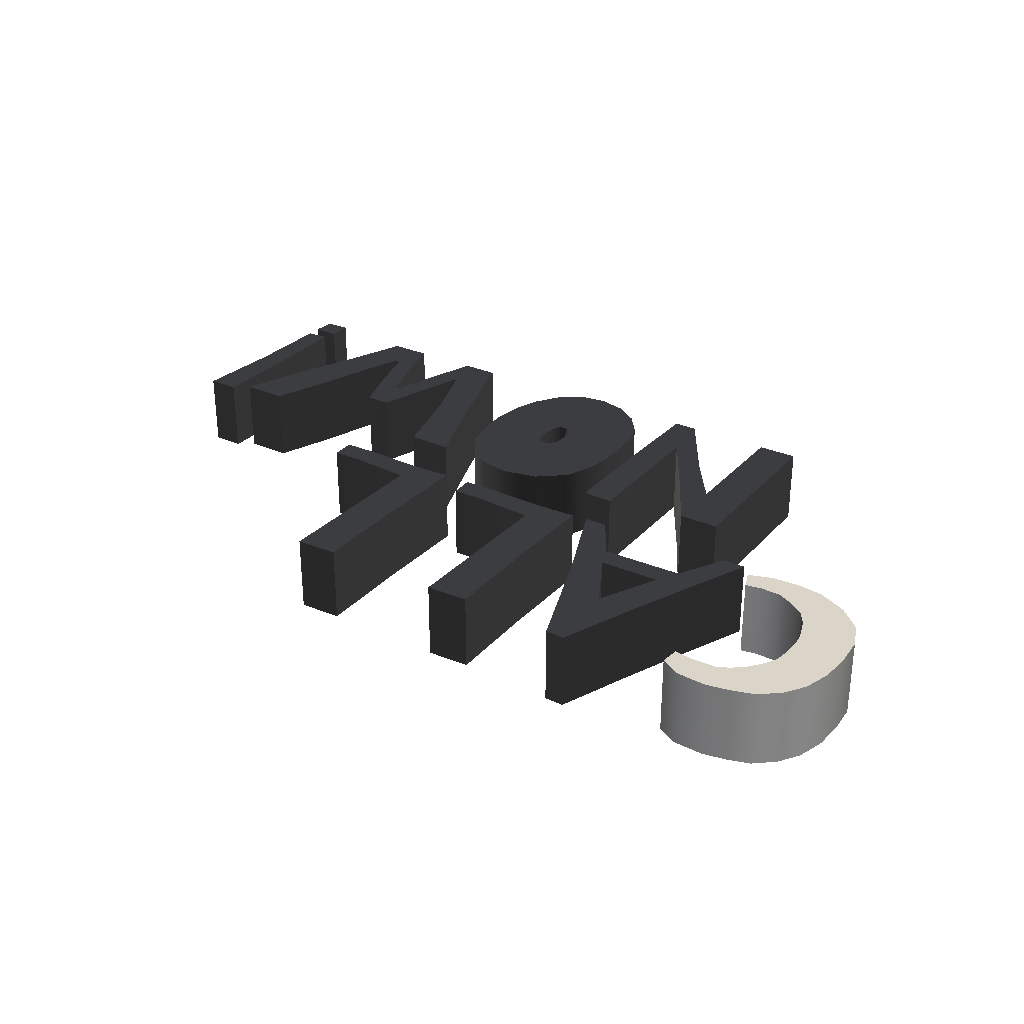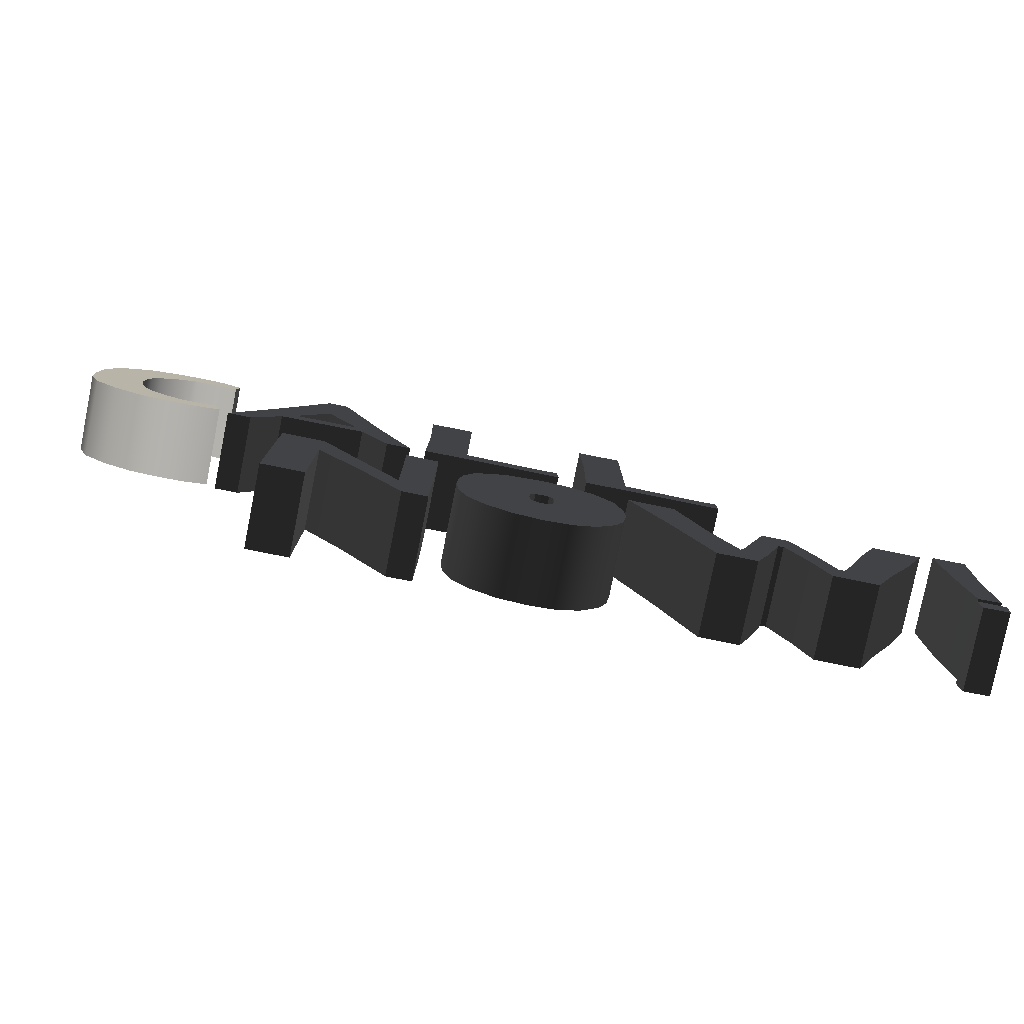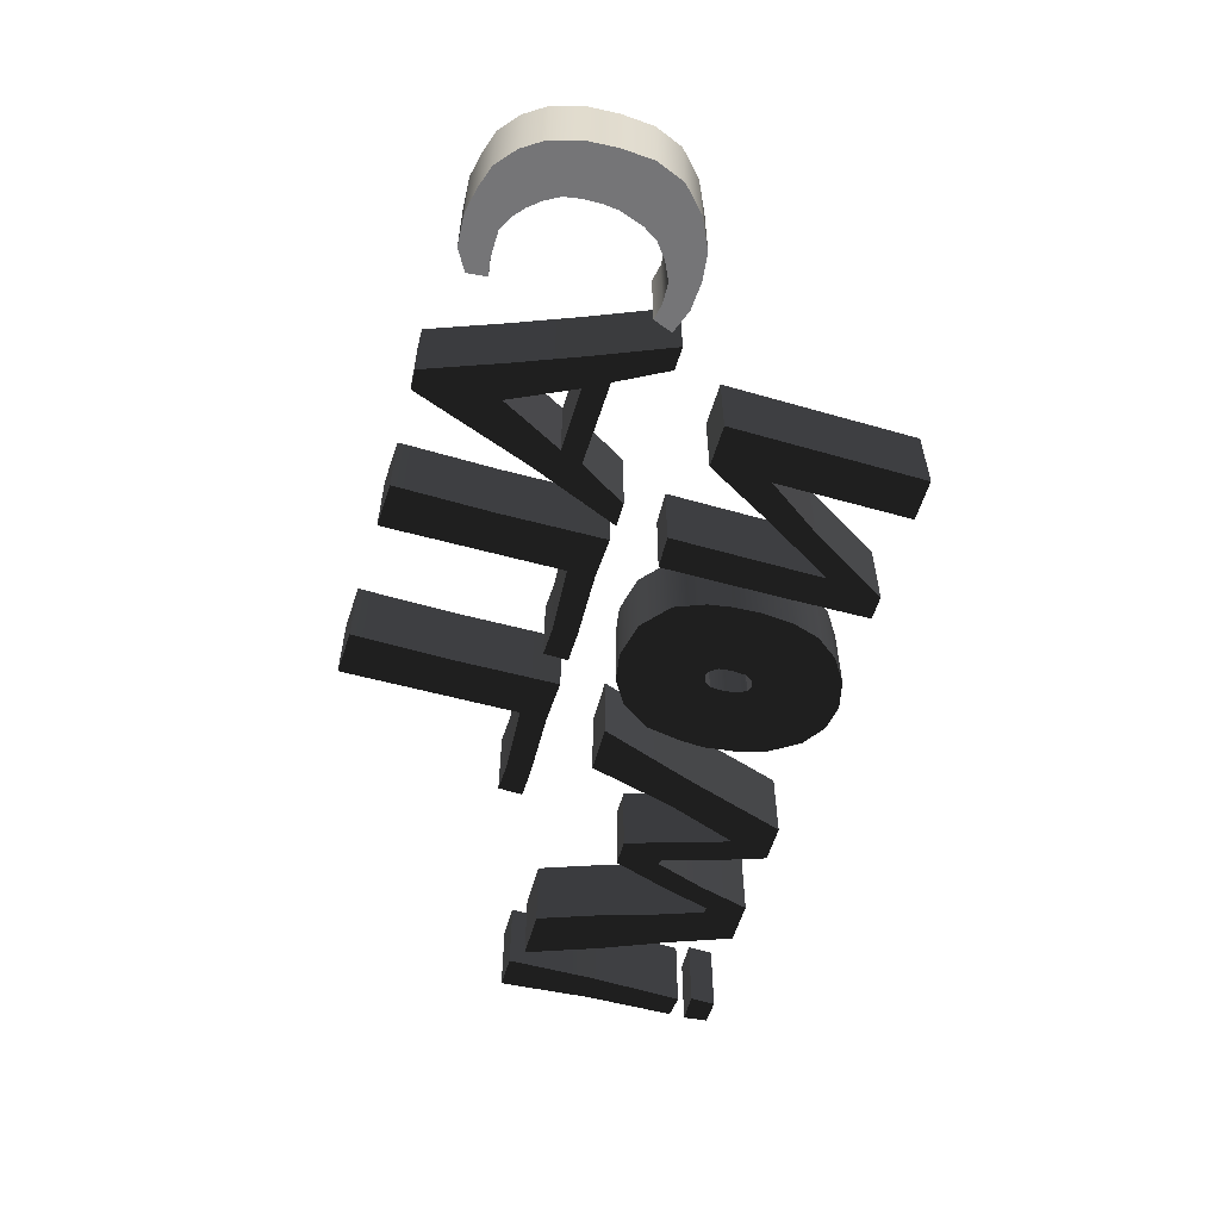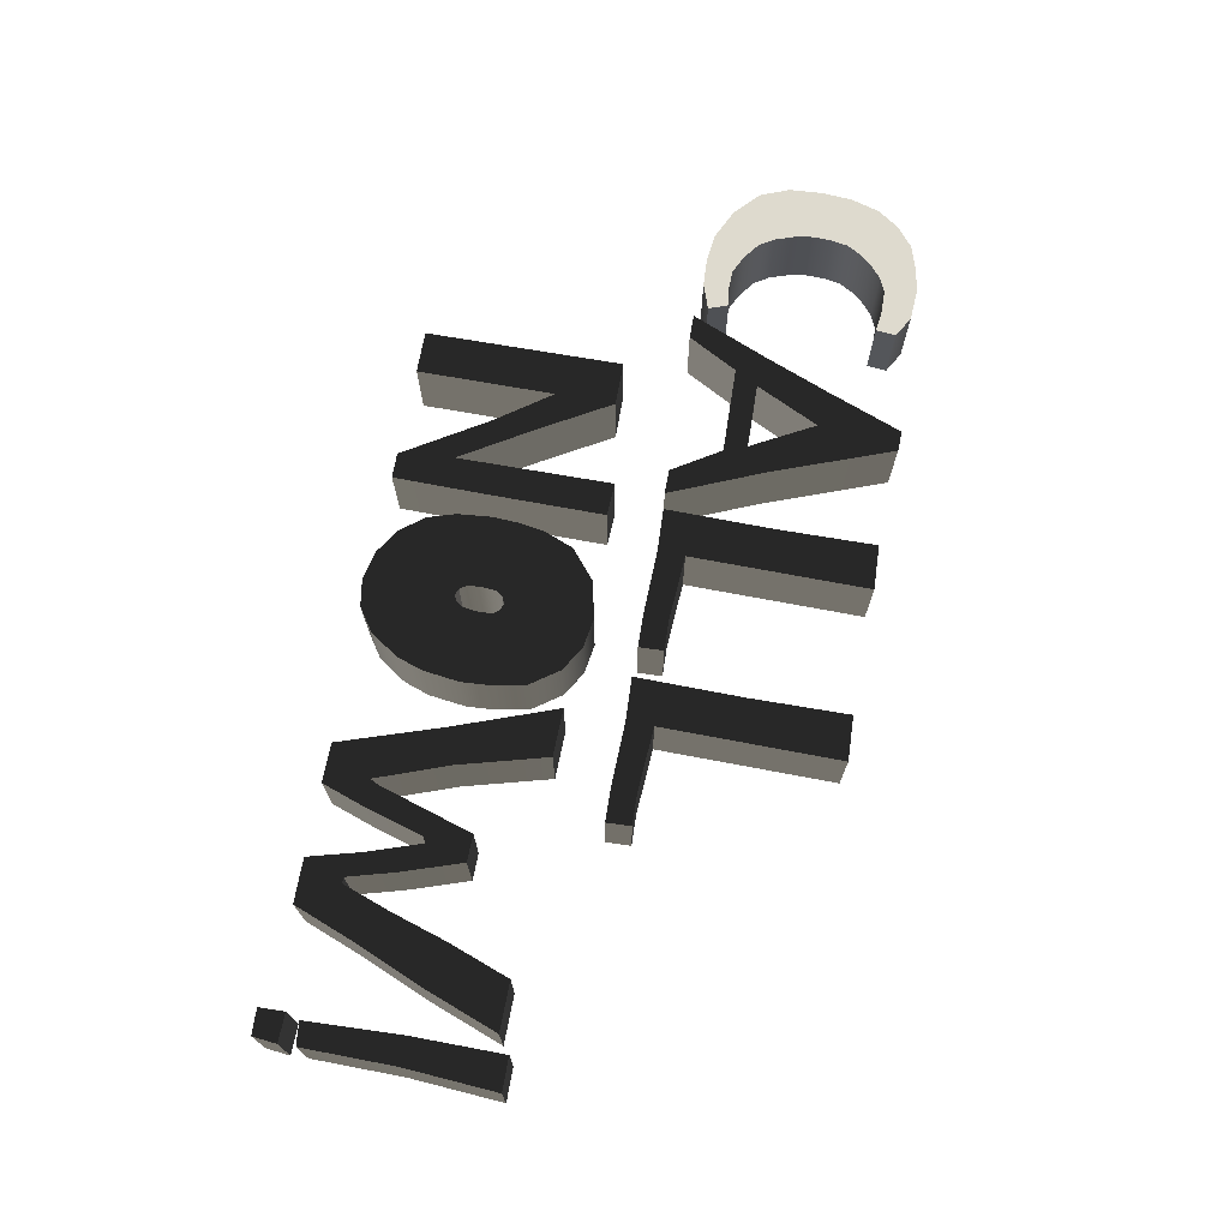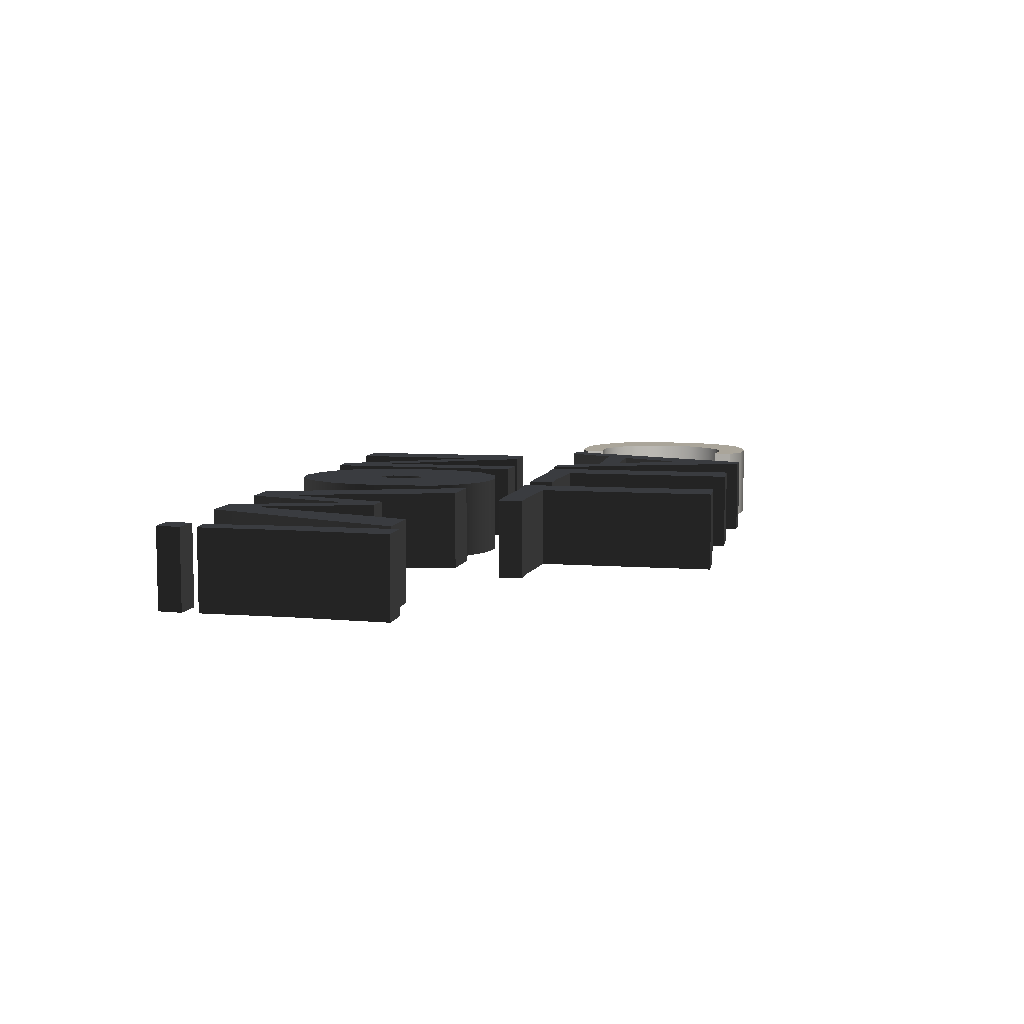
<metadata>
{"format":"obj","ext":"obj","renderer":"f3d","projection":"perspective","resolution":1024,"background":"white","views":[{"elev":29.3,"azim":-146.6,"up":"+Z"},{"elev":-79.8,"azim":-11.3,"up":"+Y"},{"elev":-56.6,"azim":-106.3,"up":"+Z"},{"elev":71.1,"azim":100.3,"up":"+Z"},{"elev":7.6,"azim":101.7,"up":"+Z"}]}
</metadata>
<code>
g default
v -1.785 -1.148 0.9968
v -1.694 -1.149 0.9968
v -1.949 -0.6724 0.9968
v -1.838 -0.6749 0.9968
v -1.864 -0.9088 0.9968
v -1.783 -0.88 0.9968
v -1.814 -1.059 0.9968
v -1.721 -1.049 0.9968
v -1.618 -0.9103 0.9968
v -1.643 -0.8084 0.9968
v -1.605 -0.9052 0.9968
v -1.58 -0.8098 0.9968
v -1.531 -1.149 0.9968
v -1.504 -1.058 0.9968
v -1.428 -1.149 0.9968
v -1.49 -1.058 0.9968
v -1.564 -1.027 0.9968
v -1.534 -0.9481 0.9968
v -1.656 -1.039 0.9968
v -1.712 -1.03 0.9968
v -1.242 -0.6728 0.9968
v -1.356 -0.6715 0.9968
v -1.305 -0.8422 0.9968
v -1.409 -0.8152 0.9968
v -1.372 -1.003 0.9968
v -1.449 -0.9452 0.9968
v -2.042 -0.2886 0.9968
v -1.944 -0.4729 0.9968
v -2.045 -0.05544 0.9968
v -1.941 -0.05126 0.9968
v -2.045 -0.5399 0.9968
v -1.944 -0.5357 0.9968
v -1.719 -0.481 0.9968
v -1.717 -0.5392 0.9968
v -1.789 -0.4832 0.9968
v -1.794 -0.5406 0.9968
v -2.328 -1.055 0.9968
v -1.999 -1.051 0.9968
v -2.343 -0.7919 0.9968
v -1.986 -0.7602 0.9968
v -2.355 -0.9119 0.9968
v -1.967 -0.9043 0.9968
v -2.161 -1.164 0.9968
v -2.161 -0.6449 0.9968
v -2.352 -0.8474 0.9968
v -2.16 -0.8452 0.9968
v -1.971 -0.8474 0.9968
v -2.349 -0.9896 0.9968
v -2.162 -0.9559 0.9968
v -1.978 -0.9905 0.9968
v -2.042 -1.117 0.9968
v -2.136 -0.932 0.9968
v -2.131 -0.8982 0.9968
v -2.133 -0.8656 0.9968
v -2.033 -0.6924 0.9968
v -2.287 -1.109 0.9968
v -2.187 -0.932 0.9968
v -2.189 -0.8982 0.9968
v -2.187 -0.8691 0.9968
v -2.315 -0.7201 0.9968
v -2.175 -0.8516 0.9968
v -2.246 -0.6634 0.9968
v -2.092 -0.6563 0.9968
v -2.143 -0.8516 0.9968
v -2.098 -1.154 0.9968
v -2.147 -0.9495 0.9968
v -2.229 -1.148 0.9968
v -2.176 -0.9495 0.9968
v -3.005 -0.4856 0.9968
v -2.966 -0.4782 0.9968
v -3.008 -0.5441 0.9968
v -2.95 -0.5238 0.9968
v -3.095 -0.4632 0.9968
v -3.136 -0.5397 0.9968
v -3.176 -0.3119 0.9968
v -3.295 -0.3119 0.9968
v -3.172 -0.3473 0.9968
v -3.29 -0.3861 0.9968
v -3.153 -0.4013 0.9968
v -3.264 -0.4521 0.9968
v -3.005 -0.1294 0.9968
v -2.964 -0.1358 0.9968
v -3.008 -0.06094 0.9968
v -2.959 -0.08912 0.9968
v -3.126 -0.1698 0.9968
v -3.192 -0.08498 0.9968
v -3.065 -0.1302 0.9968
v -3.083 -0.05648 0.9968
v -3.098 -0.1456 0.9968
v -3.137 -0.06766 0.9968
v -3.168 -0.231 0.9968
v -3.271 -0.1724 0.9968
v -3.174 -0.2677 0.9968
v -3.29 -0.2394 0.9968
v -3.15 -0.1983 0.9968
v -3.238 -0.1238 0.9968
v -3.054 -0.4835 0.9968
v -3.074 -0.5473 0.9968
v -3.132 -0.4352 0.9968
v -3.208 -0.5054 0.9968
v -2.439 -0.2886 0.9968
v -2.341 -0.4729 0.9968
v -2.442 -0.05544 0.9968
v -2.338 -0.05126 0.9968
v -2.442 -0.5399 0.9968
v -2.341 -0.5357 0.9968
v -2.116 -0.481 0.9968
v -2.114 -0.5392 0.9968
v -2.186 -0.4832 0.9968
v -2.191 -0.5406 0.9968
v -2.772 -1.151 0.9968
v -2.674 -1.151 0.9968
v -2.776 -0.6906 0.9968
v -2.675 -0.6906 0.9968
v -2.775 -0.8296 0.9968
v -2.675 -0.8296 0.9968
v -2.467 -1.151 0.9968
v -2.481 -1.022 0.9968
v -2.409 -1.151 0.9968
v -2.406 -0.9375 0.9968
v -2.584 -0.9585 0.9968
v -2.583 -0.852 0.9968
v -2.483 -0.6571 0.9968
v -2.406 -0.6607 0.9968
v -1.209 -1.114 0.9968
v -1.141 -1.115 0.9968
v -1.207 -1.174 0.9968
v -1.147 -1.172 0.9968
v -1.196 -1.082 0.9968
v -1.142 -1.077 0.9968
v -1.204 -0.644 0.9968
v -1.126 -0.644 0.9968
v -1.205 -0.863 0.9968
v -1.14 -0.8604 0.9968
v -2.925 -0.5531 0.9968
v -2.87 -0.5531 0.9968
v -2.723 -0.04314 0.9968
v -2.676 -0.0448 0.9968
v -2.85 -0.3732 0.9968
v -2.776 -0.3819 0.9968
v -2.791 -0.2241 0.9968
v -2.705 -0.2322 0.9968
v -2.537 -0.5435 0.9968
v -2.48 -0.5435 0.9968
v -2.625 -0.3799 0.9968
v -2.57 -0.3292 0.9968
v -2.606 -0.4315 0.9968
v -2.542 -0.3957 0.9968
v -2.878 -0.4393 0.9968
v -2.807 -0.4363 0.9968
v -1.864 -0.9088 0.8095
v -1.783 -0.88 0.8095
v -1.838 -0.6749 0.8095
v -1.949 -0.6724 0.8095
v -1.814 -1.059 0.8095
v -1.721 -1.049 0.8095
v -1.785 -1.148 0.8095
v -1.694 -1.149 0.8095
v -1.656 -1.039 0.8095
v -1.712 -1.03 0.8095
v -1.643 -0.8084 0.8095
v -1.618 -0.9103 0.8095
v -1.605 -0.9052 0.8095
v -1.58 -0.8098 0.8095
v -1.564 -1.027 0.8095
v -1.534 -0.9481 0.8095
v -1.504 -1.058 0.8095
v -1.531 -1.149 0.8095
v -1.428 -1.149 0.8095
v -1.49 -1.058 0.8095
v -1.372 -1.003 0.8095
v -1.449 -0.9452 0.8095
v -1.409 -0.8152 0.8095
v -1.305 -0.8422 0.8095
v -1.242 -0.6728 0.8095
v -1.356 -0.6715 0.8095
v -2.042 -0.2886 0.8095
v -1.944 -0.4729 0.8095
v -1.941 -0.05126 0.8095
v -2.045 -0.05544 0.8095
v -2.045 -0.5399 0.8095
v -1.944 -0.5357 0.8095
v -1.789 -0.4832 0.8095
v -1.794 -0.5406 0.8095
v -1.717 -0.5392 0.8095
v -1.719 -0.481 0.8095
v -2.352 -0.8474 0.8095
v -2.187 -0.8691 0.8095
v -2.315 -0.7201 0.8095
v -2.343 -0.7919 0.8095
v -2.349 -0.9896 0.8095
v -2.187 -0.932 0.8095
v -2.189 -0.8982 0.8095
v -2.355 -0.9119 0.8095
v -2.092 -0.6563 0.8095
v -2.143 -0.8516 0.8095
v -2.133 -0.8656 0.8095
v -2.033 -0.6924 0.8095
v -2.328 -1.055 0.8095
v -2.287 -1.109 0.8095
v -2.098 -1.154 0.8095
v -2.147 -0.9495 0.8095
v -2.162 -0.9559 0.8095
v -2.161 -1.164 0.8095
v -2.136 -0.932 0.8095
v -1.978 -0.9905 0.8095
v -2.042 -1.117 0.8095
v -1.999 -1.051 0.8095
v -2.131 -0.8982 0.8095
v -1.967 -0.9043 0.8095
v -1.971 -0.8474 0.8095
v -1.986 -0.7602 0.8095
v -2.229 -1.148 0.8095
v -2.176 -0.9495 0.8095
v -2.175 -0.8516 0.8095
v -2.246 -0.6634 0.8095
v -2.16 -0.8452 0.8095
v -2.161 -0.6449 0.8095
v -3.005 -0.4856 0.8095
v -3.008 -0.5441 0.8095
v -2.95 -0.5238 0.8095
v -2.966 -0.4782 0.8095
v -3.054 -0.4835 0.8095
v -3.095 -0.4632 0.8095
v -3.136 -0.5397 0.8095
v -3.074 -0.5473 0.8095
v -3.172 -0.3473 0.8095
v -3.176 -0.3119 0.8095
v -3.295 -0.3119 0.8095
v -3.29 -0.3861 0.8095
v -3.264 -0.4521 0.8095
v -3.153 -0.4013 0.8095
v -3.132 -0.4352 0.8095
v -3.208 -0.5054 0.8095
v -3.005 -0.1294 0.8095
v -2.964 -0.1358 0.8095
v -2.959 -0.08912 0.8095
v -3.008 -0.06094 0.8095
v -3.098 -0.1456 0.8095
v -3.137 -0.06766 0.8095
v -3.192 -0.08498 0.8095
v -3.126 -0.1698 0.8095
v -3.083 -0.05648 0.8095
v -3.065 -0.1302 0.8095
v -3.174 -0.2677 0.8095
v -3.29 -0.2394 0.8095
v -3.15 -0.1983 0.8095
v -3.238 -0.1238 0.8095
v -3.271 -0.1724 0.8095
v -3.168 -0.231 0.8095
v -2.439 -0.2886 0.8095
v -2.341 -0.4729 0.8095
v -2.338 -0.05126 0.8095
v -2.442 -0.05544 0.8095
v -2.442 -0.5399 0.8095
v -2.341 -0.5357 0.8095
v -2.186 -0.4832 0.8095
v -2.191 -0.5406 0.8095
v -2.114 -0.5392 0.8095
v -2.116 -0.481 0.8095
v -2.775 -0.8296 0.8095
v -2.675 -0.8296 0.8095
v -2.675 -0.6906 0.8095
v -2.776 -0.6906 0.8095
v -2.772 -1.151 0.8095
v -2.674 -1.151 0.8095
v -2.584 -0.9585 0.8095
v -2.583 -0.852 0.8095
v -2.467 -1.151 0.8095
v -2.481 -1.022 0.8095
v -2.409 -1.151 0.8095
v -2.406 -0.9375 0.8095
v -2.406 -0.6607 0.8095
v -2.483 -0.6571 0.8095
v -1.207 -1.174 0.8095
v -1.147 -1.172 0.8095
v -1.141 -1.115 0.8095
v -1.209 -1.114 0.8095
v -1.205 -0.863 0.8095
v -1.14 -0.8604 0.8095
v -1.126 -0.644 0.8095
v -1.204 -0.644 0.8095
v -1.196 -1.082 0.8095
v -1.142 -1.077 0.8095
v -2.791 -0.2241 0.8095
v -2.705 -0.2322 0.8095
v -2.676 -0.0448 0.8095
v -2.723 -0.04314 0.8095
v -2.878 -0.4393 0.8095
v -2.807 -0.4363 0.8095
v -2.776 -0.3819 0.8095
v -2.85 -0.3732 0.8095
v -2.625 -0.3799 0.8095
v -2.57 -0.3292 0.8095
v -2.606 -0.4315 0.8095
v -2.542 -0.3957 0.8095
v -2.537 -0.5435 0.8095
v -2.48 -0.5435 0.8095
v -2.925 -0.5531 0.8095
v -2.87 -0.5531 0.8095
g AD_ScrapFont_CallNow__1_:AD_ScrapFont_CallNow
f 151 152 153 154
f 155 156 152 151
f 157 158 156 155
f 156 158 159 160
f 161 162 163 164
f 164 163 165 166
f 167 168 169 170
f 166 165 168 167
f 160 159 162 161
f 170 169 171 172
f 173 174 175 176
f 172 171 174 173
f 177 178 179 180
f 178 177 181 182
f 183 184 185 186
f 178 182 184 183
f 187 188 189 190
f 191 192 193 194
f 195 196 197 198
f 194 193 188 187
f 199 200 192 191
f 201 202 203 204
f 206 205 207 208
f 209 205 206 210
f 211 197 209 210
f 198 197 211 212
f 192 200 213 214
f 189 188 215 216
f 216 215 217 218
f 218 217 196 195
f 207 205 202 201
f 214 213 204 203
f 219 220 221 222
f 223 224 225 226
f 227 228 229 230
f 231 232 227 230
f 233 232 231 234
f 235 236 237 238
f 239 240 241 242
f 235 238 243 244
f 244 243 240 239
f 245 246 229 228
f 247 248 249 250
f 250 249 246 245
f 242 241 248 247
f 220 219 223 226
f 225 224 233 234
f 251 252 253 254
f 252 251 255 256
f 257 258 259 260
f 252 256 258 257
f 261 262 263 264
f 265 266 262 261
f 263 262 267 268
f 270 269 271 272
f 268 267 269 270
f 270 272 273 274
f 275 276 277 278
f 279 280 281 282
f 283 284 280 279
f 285 286 287 288
f 289 290 291 292
f 292 291 286 285
f 287 286 293 294
f 294 293 295 296
f 296 295 297 298
f 299 300 290 289
f 291 290 295 293
f 5 3 4 6
f 7 5 6 8
f 1 7 8 2
f 8 20 19 2
f 10 12 11 9
f 12 18 17 11
f 14 16 15 13
f 18 14 13 17
f 20 10 9 19
f 16 26 25 15
f 24 22 21 23
f 26 24 23 25
f 27 29 30 28
f 28 32 31 27
f 35 33 34 36
f 28 35 36 32
f 45 39 60 59
f 48 41 58 57
f 63 55 54 64
f 41 45 59 58
f 37 48 57 56
f 65 43 49 66
f 50 38 51 52
f 53 42 50 52
f 47 42 53 54
f 55 40 47 54
f 57 68 67 56
f 60 62 61 59
f 62 44 46 61
f 44 63 64 46
f 51 65 66 52
f 68 49 43 67
f 69 70 72 71
f 97 98 74 73
f 77 78 76 75
f 80 78 77 79
f 99 100 80 79
f 81 83 84 82
f 89 85 86 90
f 81 87 88 83
f 87 89 90 88
f 93 75 76 94
f 95 91 92 96
f 91 93 94 92
f 85 95 96 86
f 71 98 97 69
f 74 100 99 73
f 101 103 104 102
f 102 106 105 101
f 109 107 108 110
f 102 109 110 106
f 115 113 114 116
f 111 115 116 112
f 114 122 121 116
f 118 120 119 117
f 122 118 117 121
f 118 123 124 120
f 127 125 126 128
f 133 131 132 134
f 129 133 134 130
f 141 137 138 142
f 149 139 140 150
f 139 141 142 140
f 138 146 145 142
f 146 148 147 145
f 148 144 143 147
f 135 149 150 136
f 140 145 147 150
f 6 4 153 152
f 4 3 154 153
f 3 5 151 154
f 8 6 152 156
f 5 7 155 151
f 1 2 158 157
f 7 1 157 155
f 2 19 159 158
f 20 8 156 160
f 9 11 163 162
f 12 10 161 164
f 11 17 165 163
f 18 12 164 166
f 13 15 169 168
f 16 14 167 170
f 17 13 168 165
f 14 18 166 167
f 19 9 162 159
f 10 20 160 161
f 15 25 171 169
f 26 16 170 172
f 23 21 175 174
f 21 22 176 175
f 22 24 173 176
f 25 23 174 171
f 24 26 172 173
f 28 30 179 178
f 30 29 180 179
f 29 27 177 180
f 27 31 181 177
f 31 32 182 181
f 36 34 185 184
f 34 33 186 185
f 33 35 183 186
f 32 36 184 182
f 35 28 178 183
f 60 39 190 189
f 39 45 187 190
f 57 58 193 192
f 41 48 191 194
f 64 54 197 196
f 55 63 195 198
f 58 59 188 193
f 45 41 194 187
f 37 56 200 199
f 48 37 199 191
f 66 49 203 202
f 43 65 201 204
f 51 38 208 207
f 38 50 206 208
f 53 52 205 209
f 50 42 210 206
f 54 53 209 197
f 42 47 211 210
f 47 40 212 211
f 40 55 198 212
f 56 67 213 200
f 68 57 192 214
f 59 61 215 188
f 62 60 189 216
f 61 46 217 215
f 44 62 216 218
f 46 64 196 217
f 63 44 218 195
f 52 66 202 205
f 65 51 207 201
f 67 43 204 213
f 49 68 214 203
f 71 72 221 220
f 72 70 222 221
f 70 69 219 222
f 97 73 224 223
f 74 98 226 225
f 77 75 228 227
f 76 78 230 229
f 79 77 227 232
f 78 80 231 230
f 99 79 232 233
f 80 100 234 231
f 81 82 236 235
f 82 84 237 236
f 84 83 238 237
f 90 86 241 240
f 85 89 239 242
f 83 88 243 238
f 87 81 235 244
f 88 90 240 243
f 89 87 244 239
f 94 76 229 246
f 75 93 245 228
f 96 92 249 248
f 91 95 247 250
f 92 94 246 249
f 93 91 250 245
f 86 96 248 241
f 95 85 242 247
f 69 97 223 219
f 98 71 220 226
f 73 99 233 224
f 100 74 225 234
f 102 104 253 252
f 104 103 254 253
f 103 101 251 254
f 101 105 255 251
f 105 106 256 255
f 110 108 259 258
f 108 107 260 259
f 107 109 257 260
f 106 110 258 256
f 109 102 252 257
f 114 113 264 263
f 113 115 261 264
f 111 112 266 265
f 112 116 262 266
f 115 111 265 261
f 116 121 267 262
f 122 114 263 268
f 117 119 271 269
f 119 120 272 271
f 121 117 269 267
f 118 122 268 270
f 120 124 273 272
f 124 123 274 273
f 123 118 270 274
f 127 128 276 275
f 128 126 277 276
f 126 125 278 277
f 125 127 275 278
f 134 132 281 280
f 132 131 282 281
f 131 133 279 282
f 129 130 284 283
f 130 134 280 284
f 133 129 283 279
f 138 137 288 287
f 137 141 285 288
f 139 149 289 292
f 140 142 286 291
f 141 139 292 285
f 142 145 293 286
f 146 138 287 294
f 148 146 294 296
f 147 143 297 295
f 143 144 298 297
f 144 148 296 298
f 135 136 300 299
f 136 150 290 300
f 149 135 299 289
f 150 147 295 290
f 145 140 291 293

</code>
